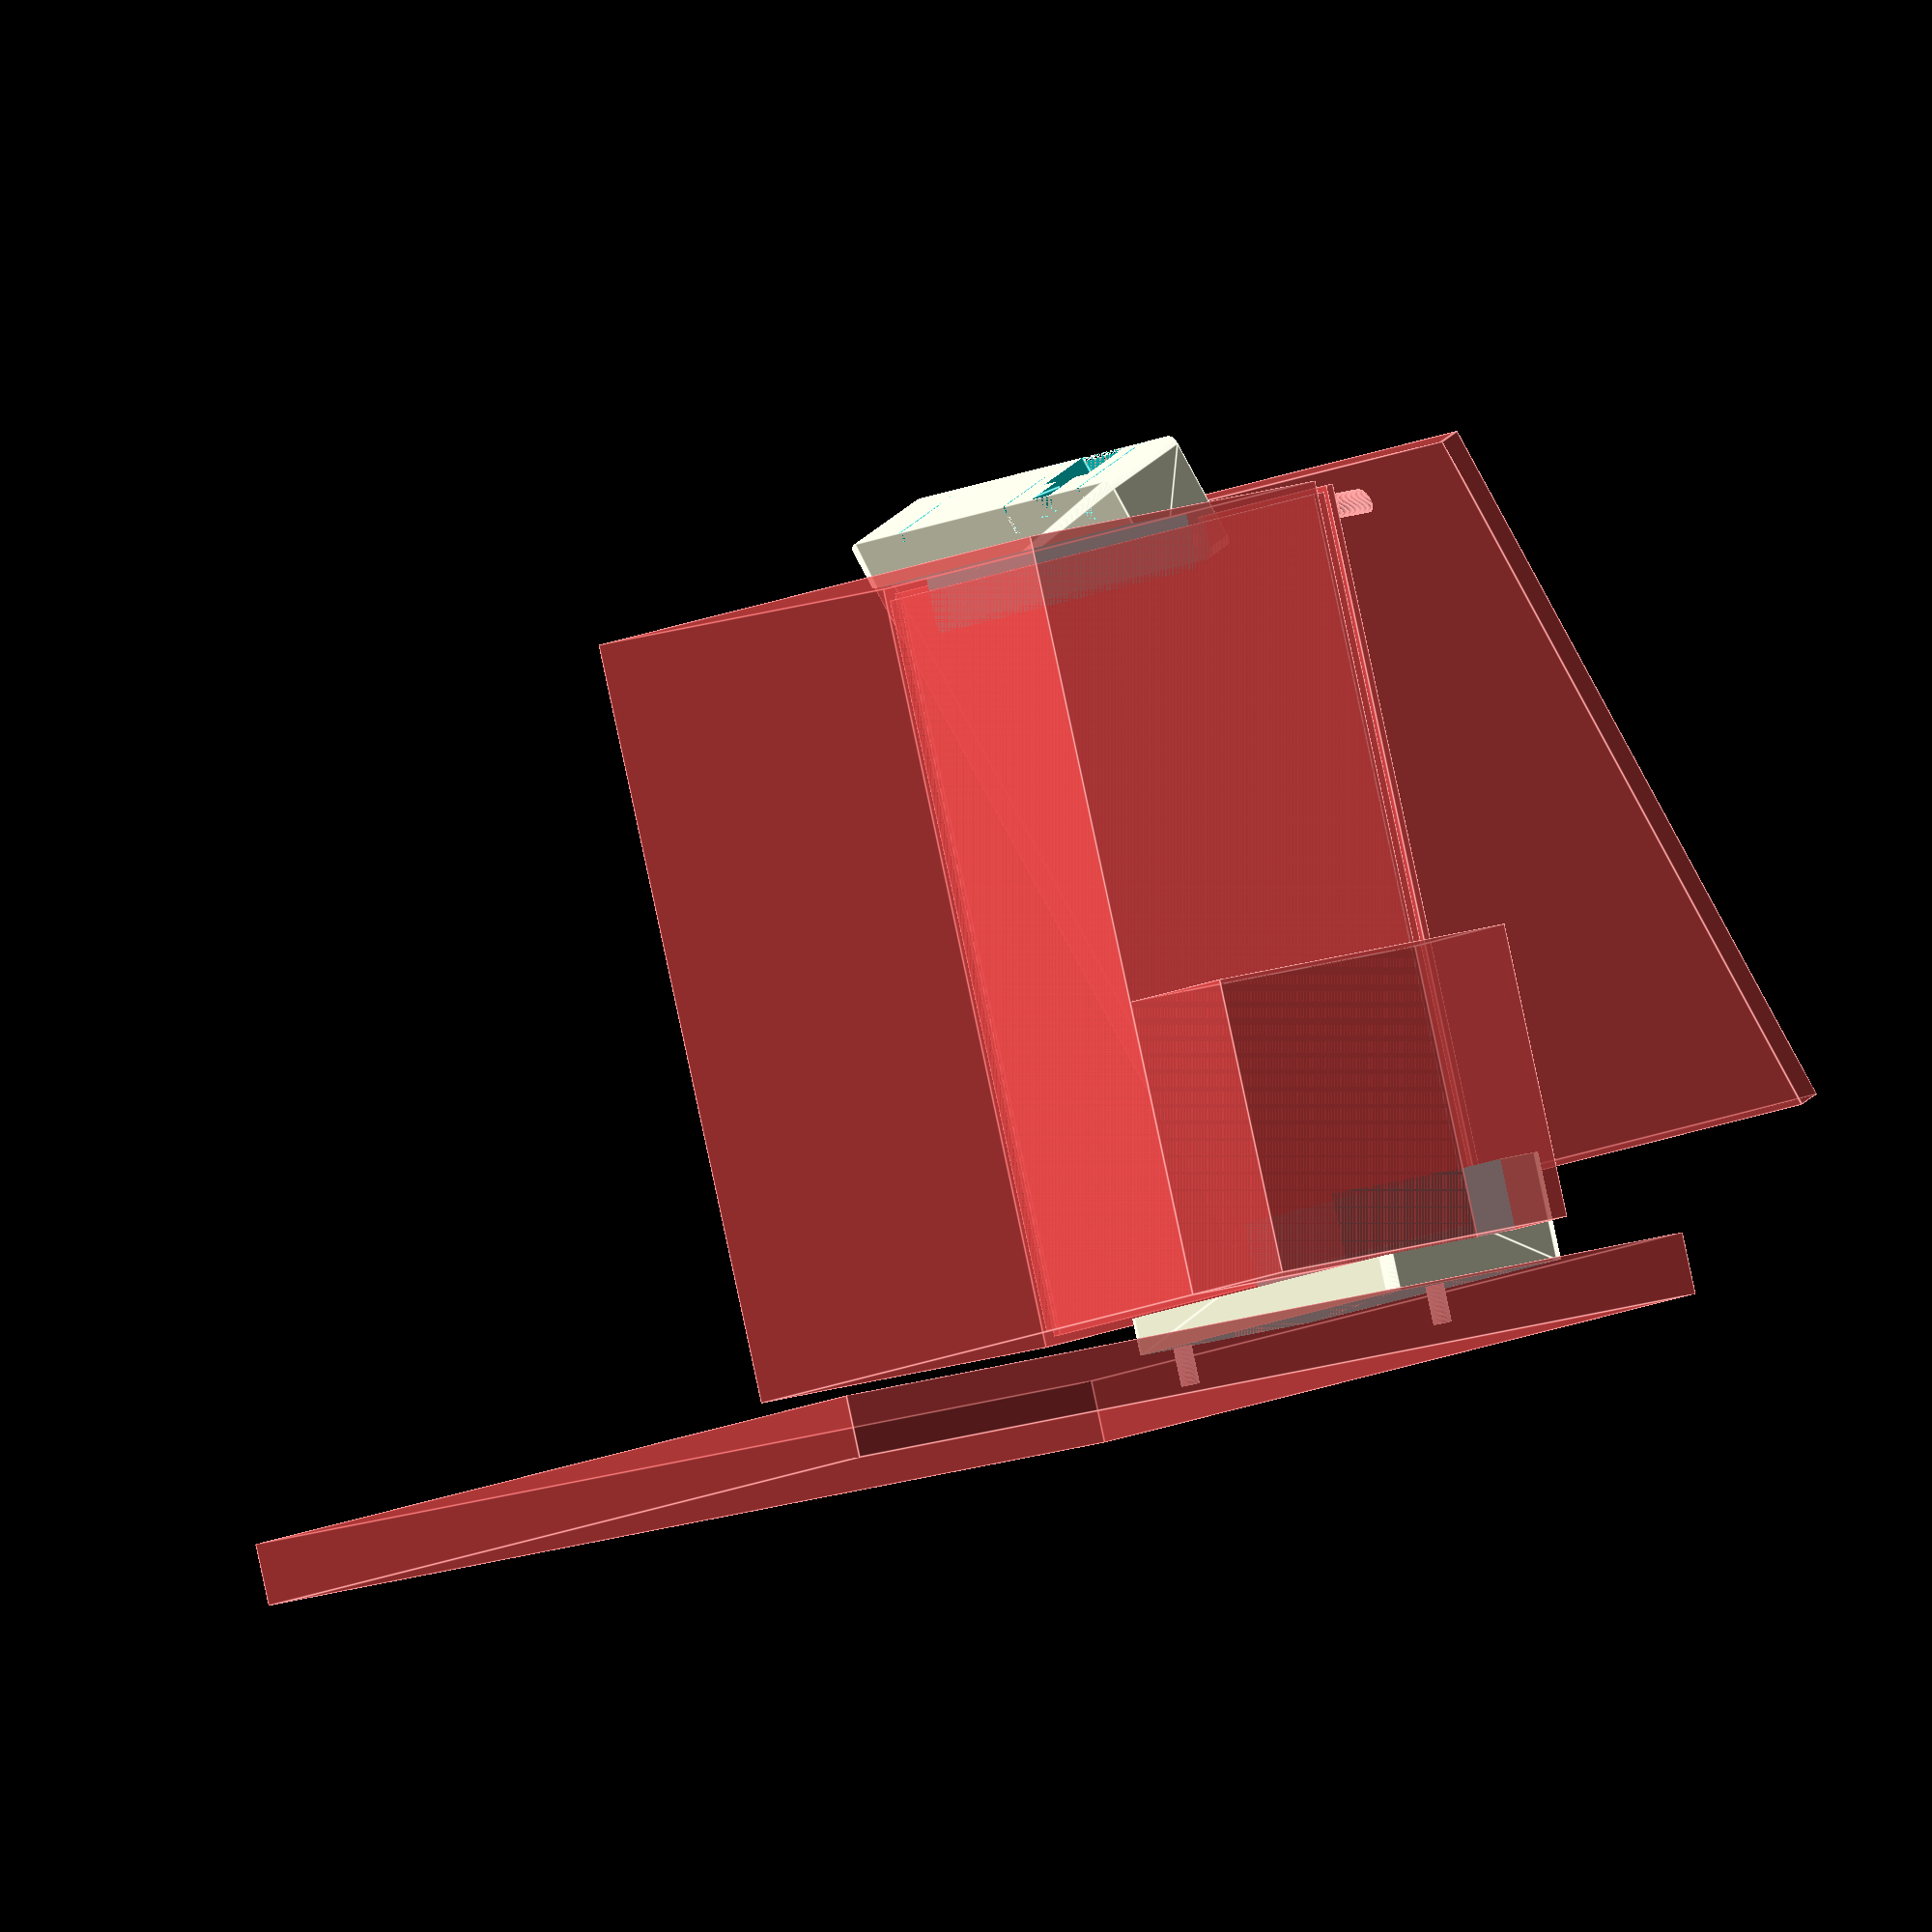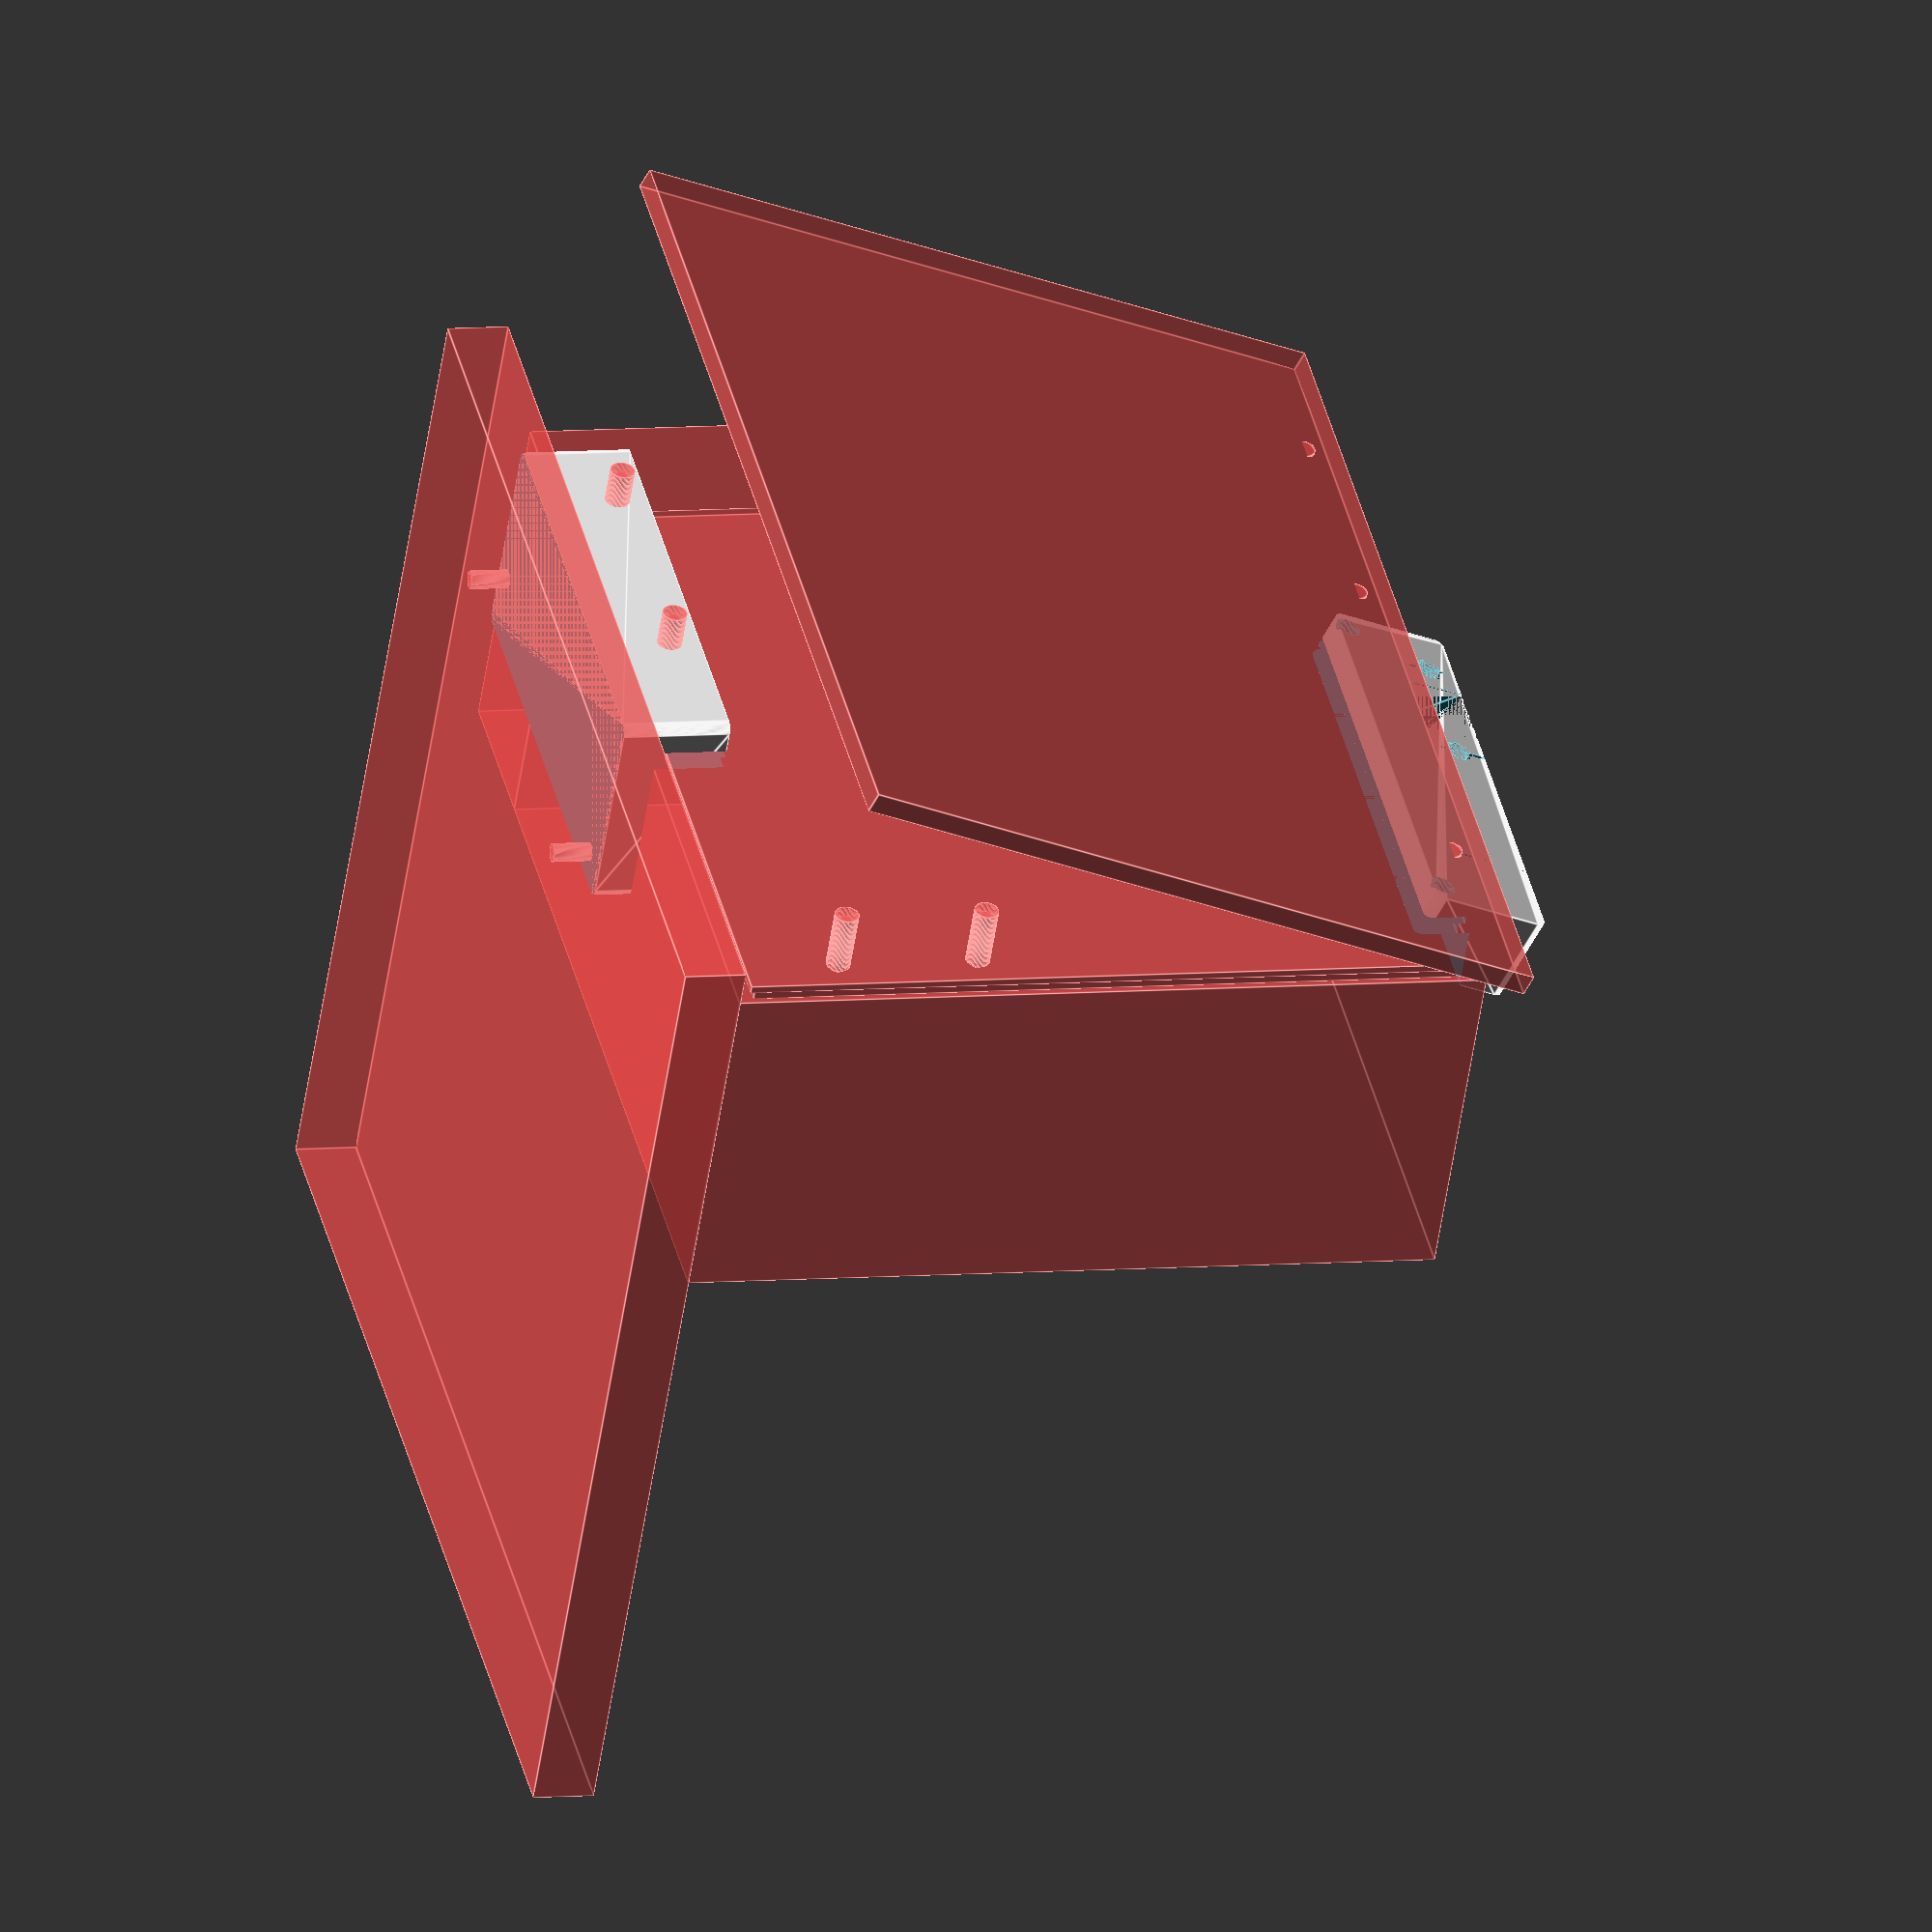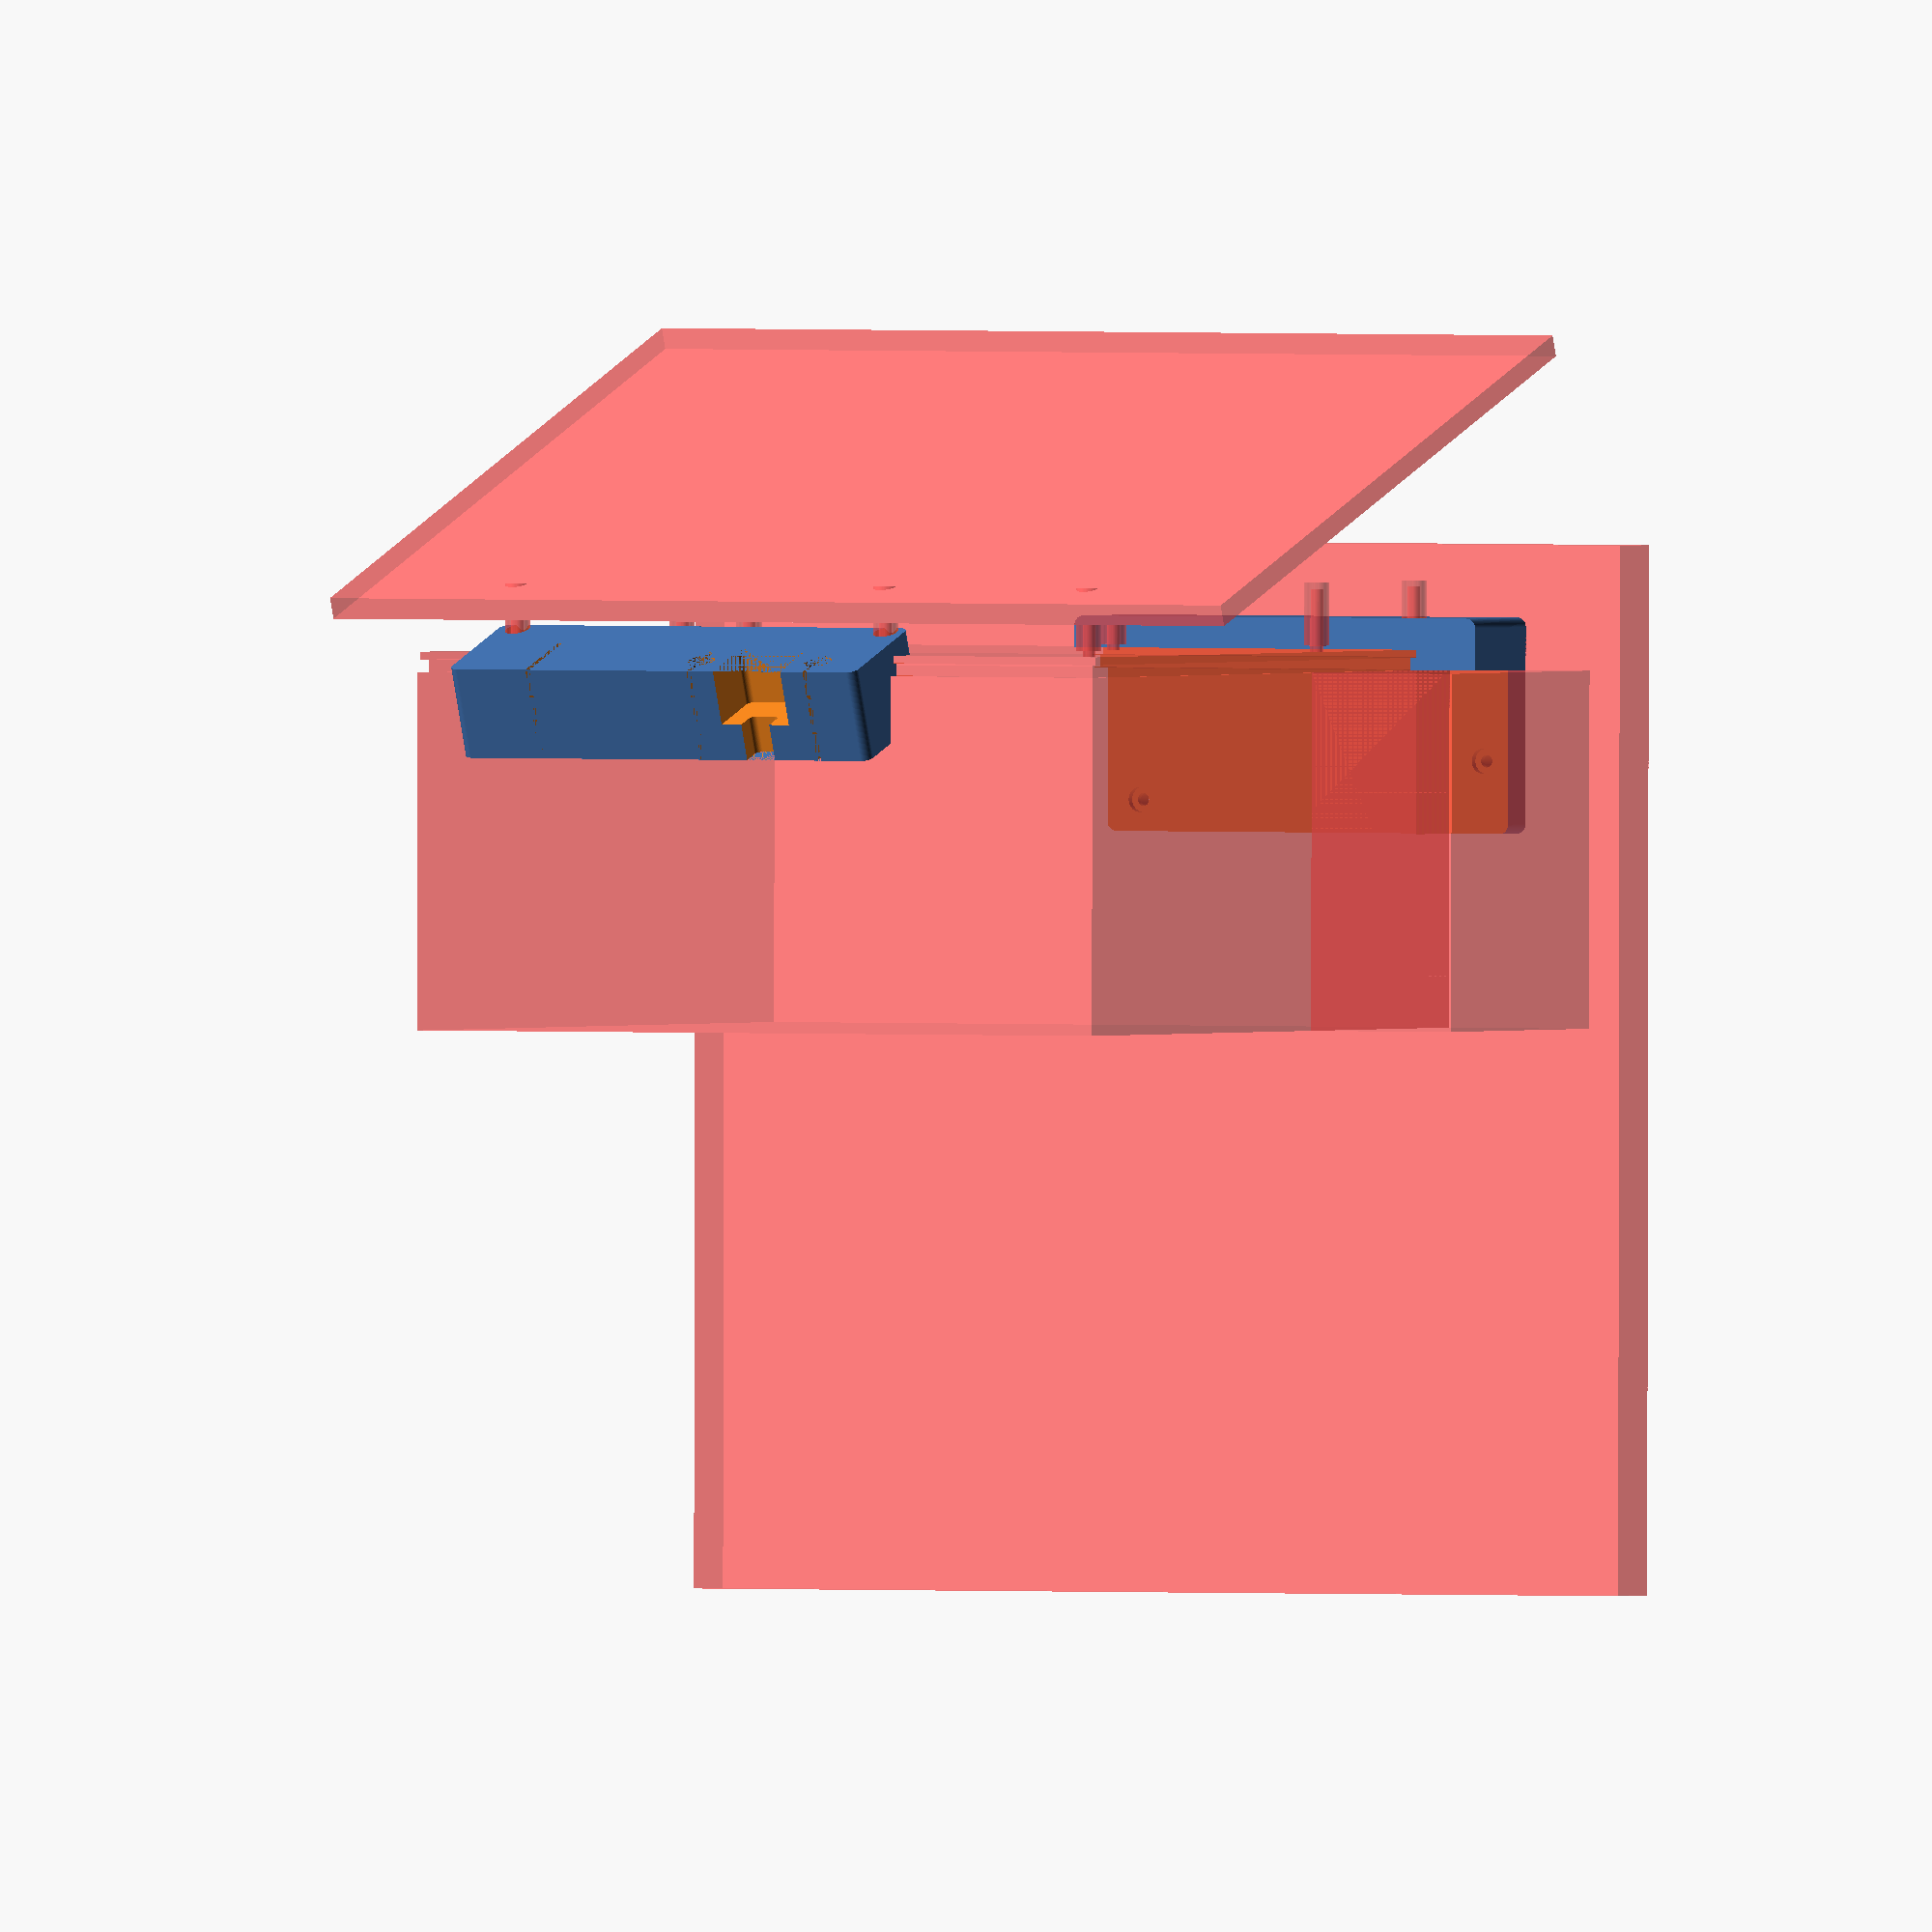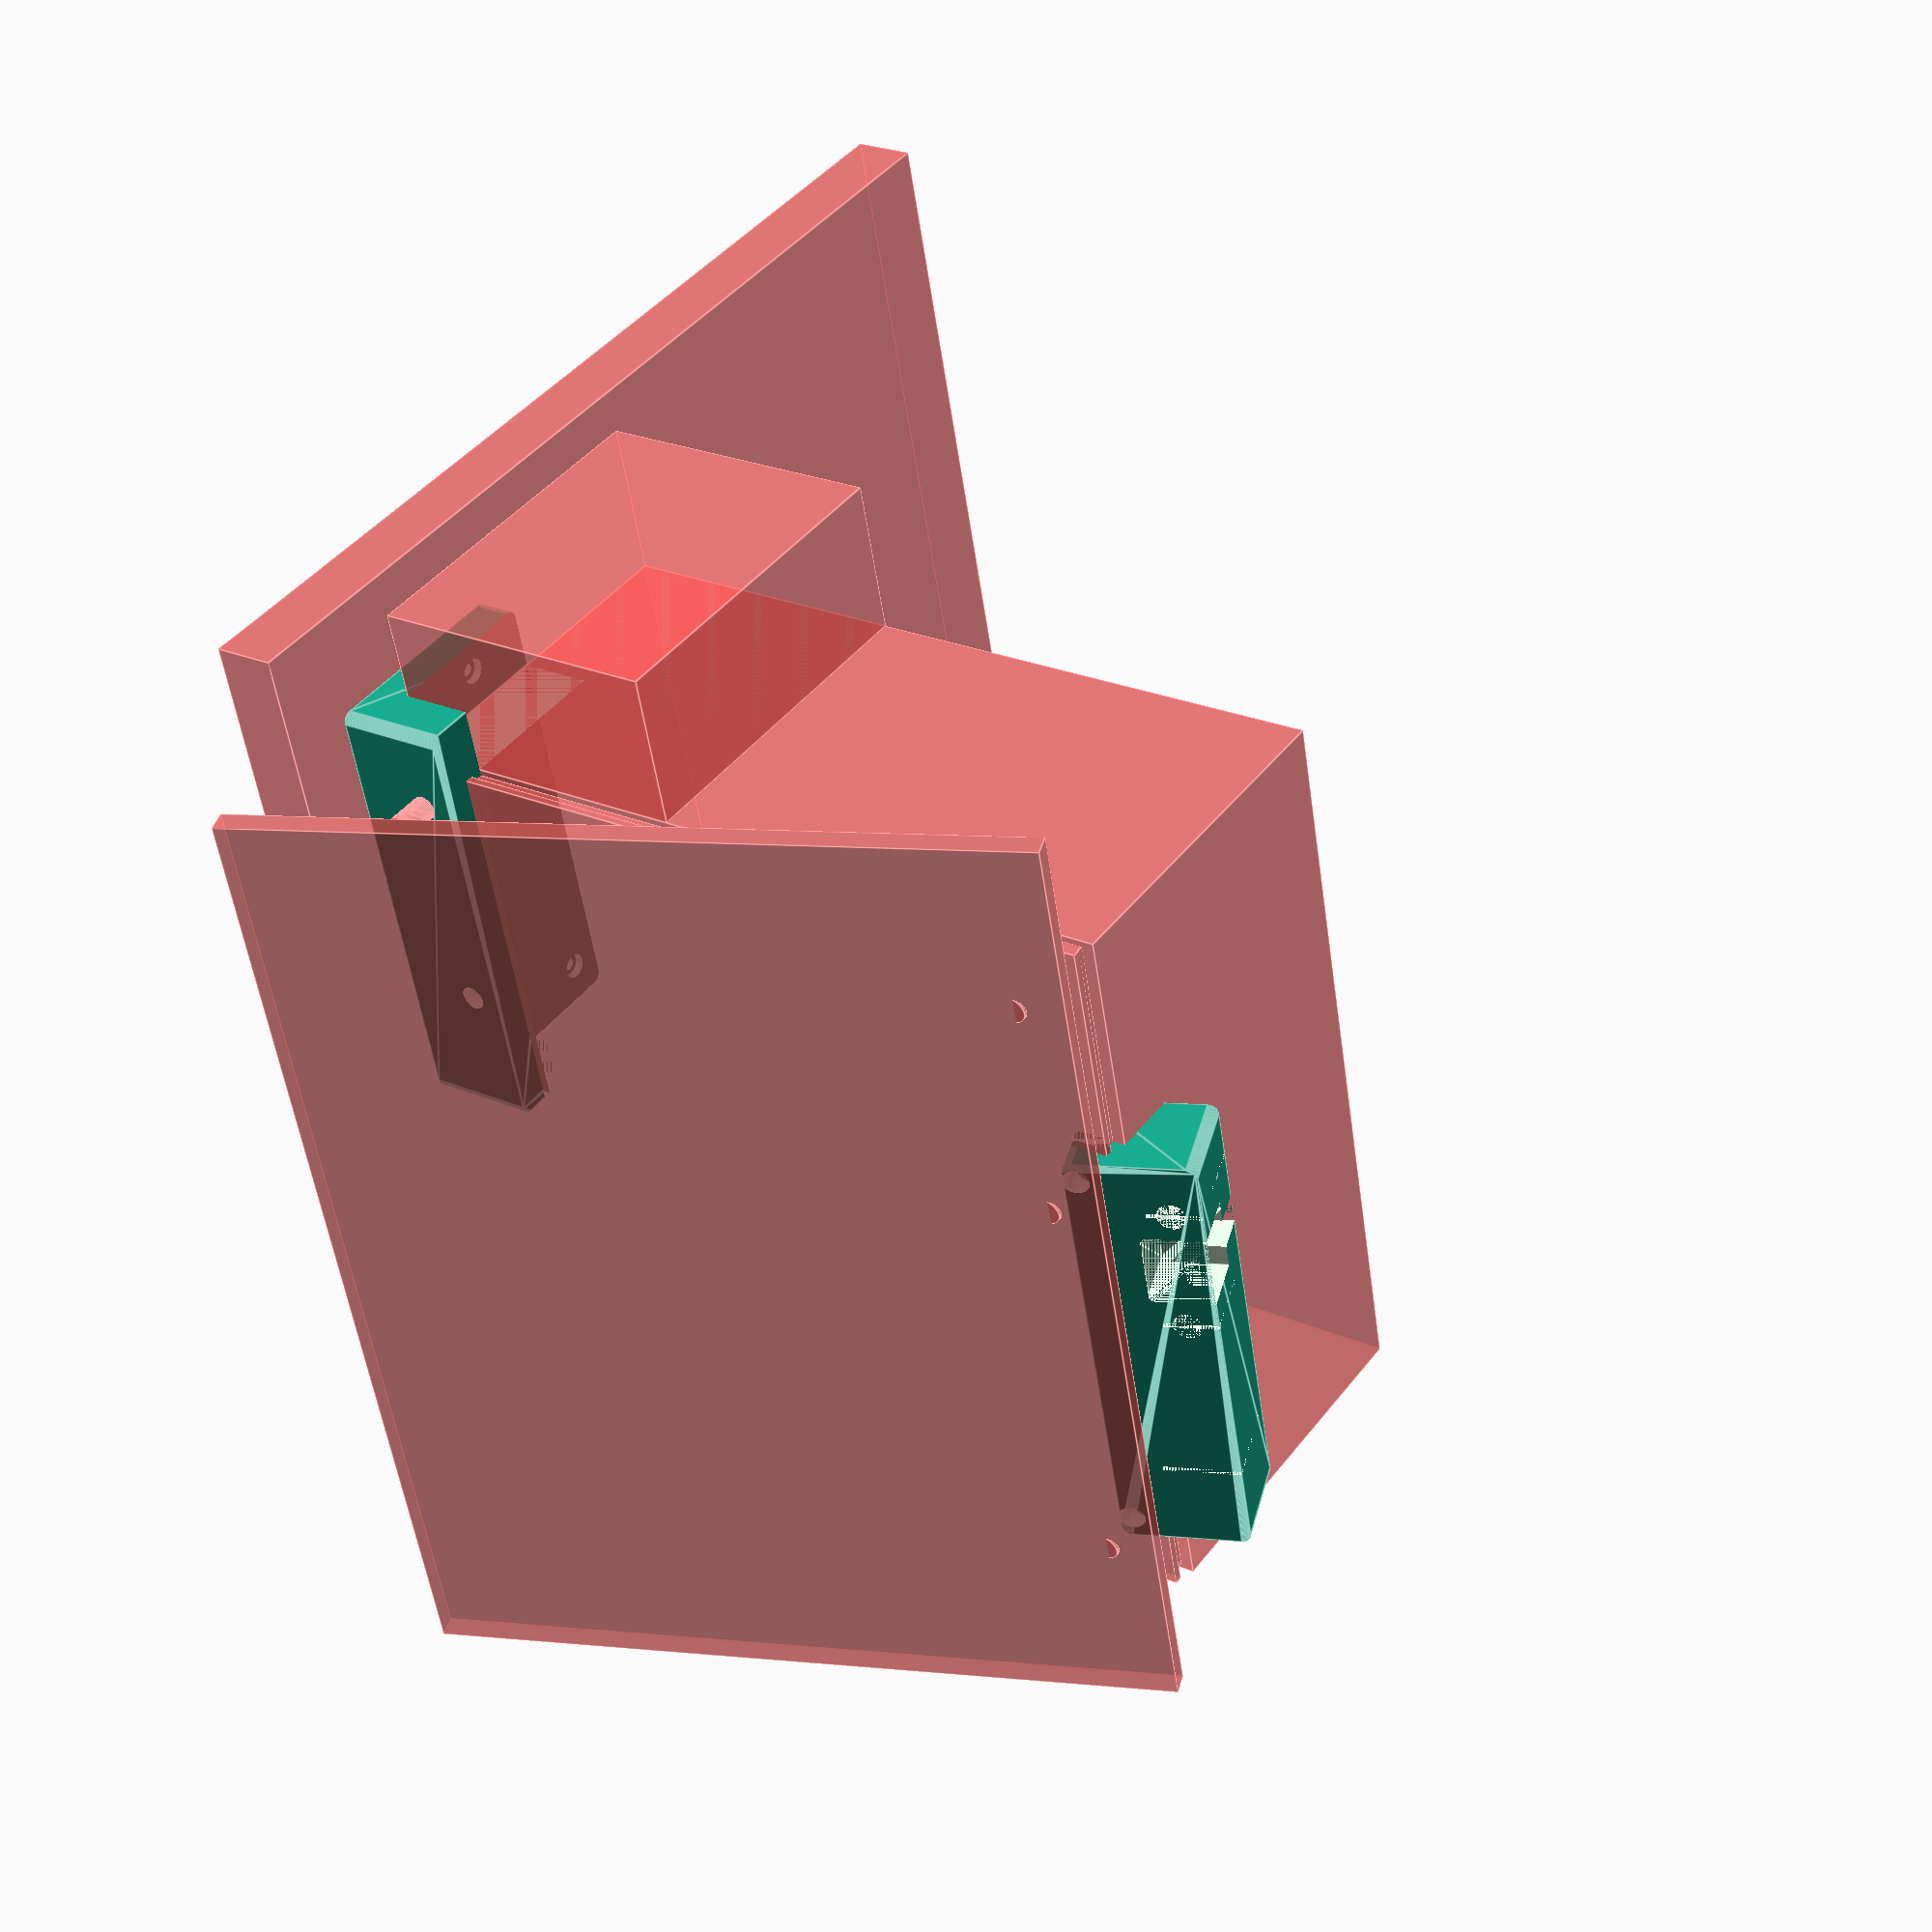
<openscad>
// iMac G3 motherboard plate top mount
// Ryan Crosby 2019
//
// All units are in mm

//
// Part selection
//

enable_top_mount = true;
enable_bottem_left_mount = true;
enable_bottom_right_mount = true;

enable_display_holders = true;

//
// Constants
//

// Pretty round things with bigger numbers
// 16 = Good for draft
// 64 = Good for export
$fn=64;

// Floating point errors can cause difference operations to leave really thin faces where there should be none.
// Add this to subtracted object dimensions where appropriate to prevent this.
SEM = 0.0000001;

//
// Variables
//

motherboard_width=241;
motherboard_height=241;
motherboard_keepout_depth = 120;
motherboard_baseplate_thickness = 2.5; // motherboard thickness

mobo_baseplate_height_offset = -15;

display_width=318;
display_height=243;
display_thickness = 7; 

//
// Modules
//

// Triangular prism
module prism(l, w, h){
       polyhedron(
               points=[[0,0,0], [l,0,0], [l,w,0], [0,w,0], [0,w,h], [l,w,h]],
               faces=[[0,1,2,3],[5,4,3,2],[0,4,5,1],[0,3,4],[5,2,1]]
               );
}

module hole(r, h) {
    cylinder(h = h + 2 * SEM, r1 = r, r2 = r, center = true);
}

module cube_round(w, l, h, r) {
    hull() 
    {
        translate([r, r, 0]) cylinder(h, r, r);
        translate([w - r, r, 0]) cylinder(h, r, r);
        translate([r, l - r, 0]) cylinder(h, r, r);
        translate([w - r, l - r, 0]) cylinder(h, r, r);
    }
}

//
// Parts
//

module motherboard() {
    module motherboard_screwhole() {
        rotate([90, 0, 0])
        translate([0, 0, -10])
        union() {
            hole(2, 20);
            translate([0, 0, 2])
            hole(4, 20);
        }
    }
    
    translate([-motherboard_width / 2, 0, 0])
    union() {
        union() {
            
            lip_thickness = 4;
            
            // Motherboard baseplate
            cube([motherboard_width, motherboard_baseplate_thickness, motherboard_height]);
            
            // Underneath of motherboard
            translate([2, motherboard_baseplate_thickness - SEM, 2])
            cube([motherboard_width - 4, lip_thickness + 2 * SEM, motherboard_height - 4]);
            
            // Keep Out Zone for motherboard
            keep_out_depth = motherboard_keepout_depth - motherboard_baseplate_thickness - lip_thickness;
            
            translate([0, motherboard_baseplate_thickness + lip_thickness - SEM, -3])
            cube([motherboard_width, keep_out_depth + 2 * SEM, motherboard_height + 5]);
            
            // GPU/PCIe card Keep Out
            translate([-50, motherboard_baseplate_thickness + lip_thickness, -3])
            cube([50, keep_out_depth, 95]);
        }
        
        translate([0, -20 + 0.1, 0])
        union() {
            translate([210, 0, 234])
            motherboard_screwhole();
            
            translate([78.5, 0, 234])
            motherboard_screwhole();
            
            translate([6, 0, 234])
            motherboard_screwhole();
            
            translate([6, 0, 77])
            motherboard_screwhole();
            
            translate([6, 0, 10])
            motherboard_screwhole();
            
            translate([78.5, 0, 10])
            motherboard_screwhole();
            
            translate([78.5, 0, 77])
            motherboard_screwhole();
            
            translate([233, 0, 30])
            motherboard_screwhole();
            
            translate([233, 0, 76])
            motherboard_screwhole();
        }
    }
}

module upper_mobo_mount() {
    box_width = 145;
    box_length = 40;
    box_height = 30;

    top_spacing = 5;
    width_spacing = 41.5; // Distance between two main display posts

    post_diameter = 8 + 1; // 1mm tolerence
    post_channel_length = 2 + 1; // 1mm telerence
    post_channel_width = 1 + 0.5; // 0.5mm of tolerance
    screw_diameter = 5;
    post_height_offset = 5;

    post_height = box_height - post_height_offset + 2 * SEM;
    post_channel_length_total = post_diameter / 2 + post_channel_length + 2 * SEM;
    post_channel_upper_length_total = post_diameter / 2 + top_spacing + 2 * SEM;

    post_channel_upper_cutout_length_total = post_diameter / 2 + 1.5 + 2 * SEM;
    post_channel_upper_cutout_height = 4 + 2 * SEM;

    top_offset = - post_diameter / 2 - top_spacing;
    
    module top_post_complete() {
        union() {
            // Screw hole
            translate([0, 0, post_height_offset / 2])
            hole(h = post_height_offset, r = screw_diameter / 2);
            
            // Post hole
            translate([0, 0, box_height / 2 + post_height_offset / 2])
            hole(h = post_height, r = post_diameter / 2);
            
            // Lower channel
            translate([0, post_channel_length_total / 2, post_height / 2 + post_height_offset])
            cube([post_channel_width, post_channel_length_total, post_height], center = true);
            
            // Upper channel
            difference() {
                translate([0, -post_channel_upper_length_total / 2, box_height / 2])
                cube([post_channel_width, post_channel_upper_length_total, box_height + 2 * SEM], center = true);
                translate([0, -post_channel_upper_cutout_length_total / 2, (post_channel_upper_cutout_height + post_height_offset) / 2])
                cube([post_channel_width, post_channel_upper_cutout_length_total, post_channel_upper_cutout_height + post_height_offset], center = true);
            }
        }
    }
    
    difference() {
        translate([-box_width / 2 - 34, top_offset, 0])
        cube_round(box_width, box_length, box_height, 3);

        union() {
            // Mic Cutout
            translate([0, -12, 0])
            union() {
               translate([-10 / 2, 0, - SEM])
               cube_round(10, 10, box_height + SEM, 2);
                
               translate([-24 / 2, 0, 12 + SEM])
               cube_round(24, 22.5, box_height - 12, 2);
            } 
            
            // Posts cutout
            union() {
                translate([width_spacing / 2, 0, 0])
                top_post_complete();
                
                translate([-width_spacing / 2, 0, 0])
                top_post_complete();
            }
            
            shim_depth_offset = box_height - post_height_offset + 0.5;
            
            translate([-width_spacing / 2 - 58.25, 0, 0])
                union() {
                    translate([0, top_offset - SEM, - SEM])
                    cube([post_channel_width, 10 + 2 * SEM, box_height + SEM * 2]);
                    
                    translate([0, top_offset - SEM, (box_height - shim_depth_offset) - SEM])
                    cube([post_channel_width, 24 + 2 * SEM, shim_depth_offset + SEM * 2]);
                    
                }
        }
    }
}

module baseplate() {
    module baseplate_screwhole() {
        translate([0, 0, 0])
        union() {
            translate([0, 0, 12])
            hole(4, 20);
            
            hole(2, 40);
            
            translate([0, 0, -10])
            hole(3, 20); // post diameter is 5mm, so this has 1mm tolerence in diameter
        }
    }
    
    screw_a_offset_x = 0;
    screw_a_offset_y = motherboard_baseplate_thickness + 46; // distance from right screw to mobo front + mobo thickness
    
    screw_b_offset_x = 122.5;
    screw_b_offset_y = motherboard_baseplate_thickness + 33; // distance from right screw to mobo front + mobo thickness
    
    baseplate_post_height = 7.5;
    
    translate([-screw_a_offset_x, screw_a_offset_y, baseplate_post_height])
    baseplate_screwhole();
    
    translate([-screw_b_offset_x, screw_b_offset_y, baseplate_post_height])
    baseplate_screwhole();
    
    baseplate_width = 330;
    baseplate_length = 333;
    baseplate_height = 20;
    
    translate([-330 / 2, -33, -baseplate_height])
    cube([baseplate_width, baseplate_length, baseplate_height]);
}

module lower_left_mobo_mount() {
    lmount_width = 143;
    lmount_height = -mobo_baseplate_height_offset + 20;
    
    lmount_thickness = 10;
    lmount_base_depth = motherboard_baseplate_thickness + 56;
    
    translate([-21, -lmount_thickness, mobo_baseplate_height_offset])
    cube_round(lmount_width, lmount_base_depth + lmount_thickness, lmount_height, 3);
}

module display_panel() {
    translate([-display_width / 2, 0, 0])
    cube([display_width, display_thickness, display_height]);
}

module display_holder() {
    bezel_corner_curve_radius = 19;
    post_radius = 9;
    post_screw_radius = 4;
    
    
    
}

//
// All parts
//

// The offset from center for the motherboard plate.
// 10mm provides enough room for a 300mm long GPU.
motherboard_offset_x = 10;

display_offset_y = -100;
display_offset_z = 20;

// module that translates the display assembly componants into the correct position and orientation
module translate_display_assembly()
{
    translate([0, display_offset_y, display_offset_z])
    rotate([-20, 0, 0])
    children();
}

difference() {
    union() {
        if(enable_top_mount) {
            //translate([0, 6.5, 246])
            translate([0, 30, 249])
            rotate([-70, 0, 180])
            upper_mobo_mount();
        }
        
        if(enable_bottem_left_mount) {
            translate([-motherboard_width/2 + motherboard_offset_x, 0, 0])
            lower_left_mobo_mount();
        }
        
        if(enable_display_holders) {
            translate_display_assembly();
            
            display_holder();
        }
    }
    
    translate_display_assembly()
    #display_panel();
    
    translate([motherboard_offset_x, 0, 0])
    #motherboard();
    
    translate([0, 0, mobo_baseplate_height_offset])
    #baseplate();
}
</openscad>
<views>
elev=91.5 azim=234.5 roll=12.1 proj=o view=edges
elev=353.6 azim=147.6 roll=254.3 proj=o view=edges
elev=359.3 azim=180.1 roll=27.4 proj=o view=wireframe
elev=335.5 azim=75.6 roll=305.2 proj=p view=edges
</views>
